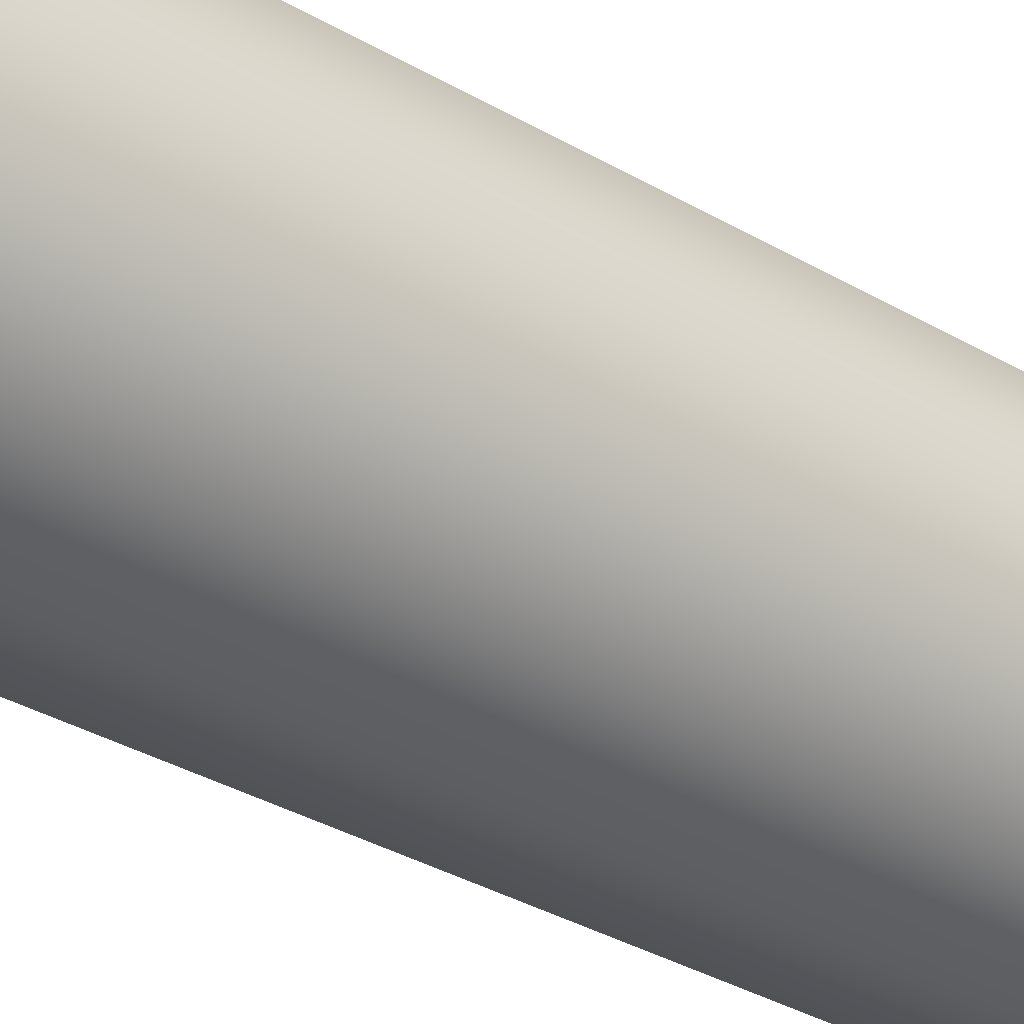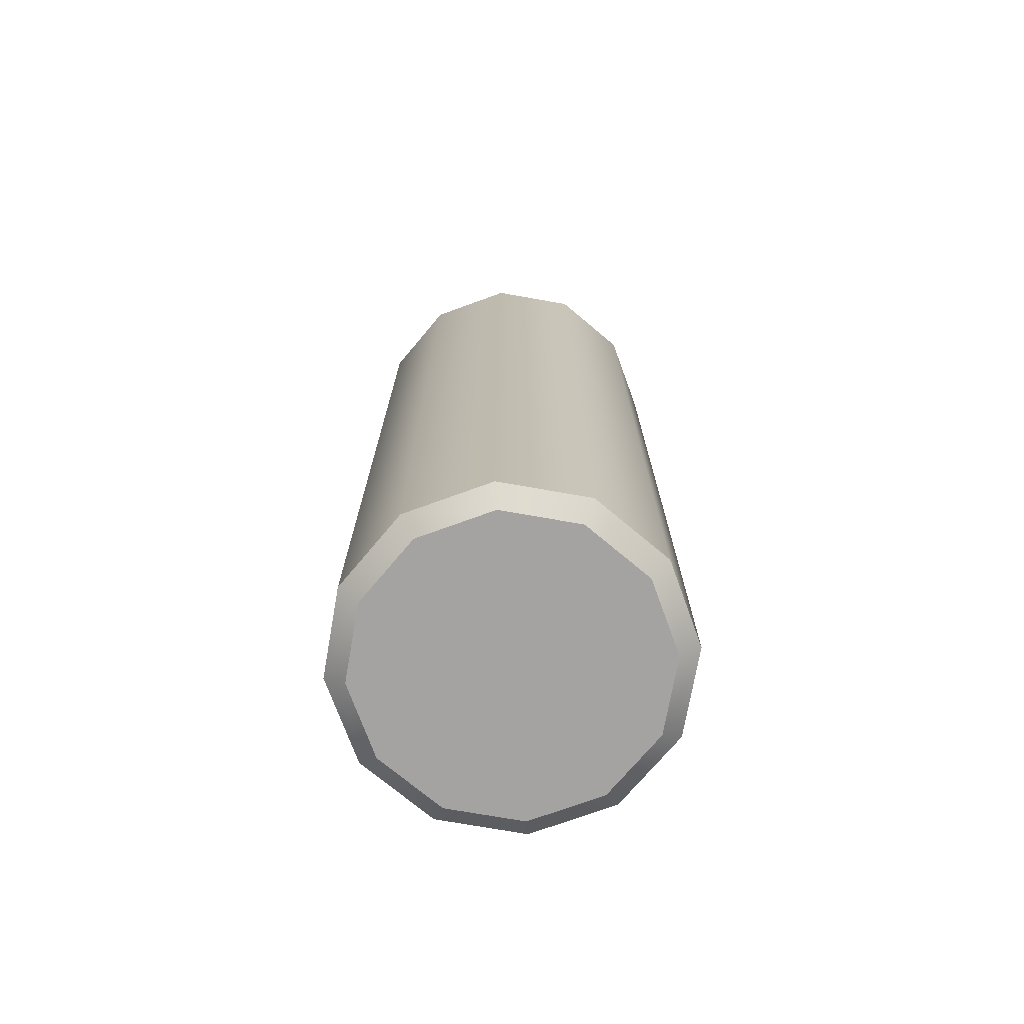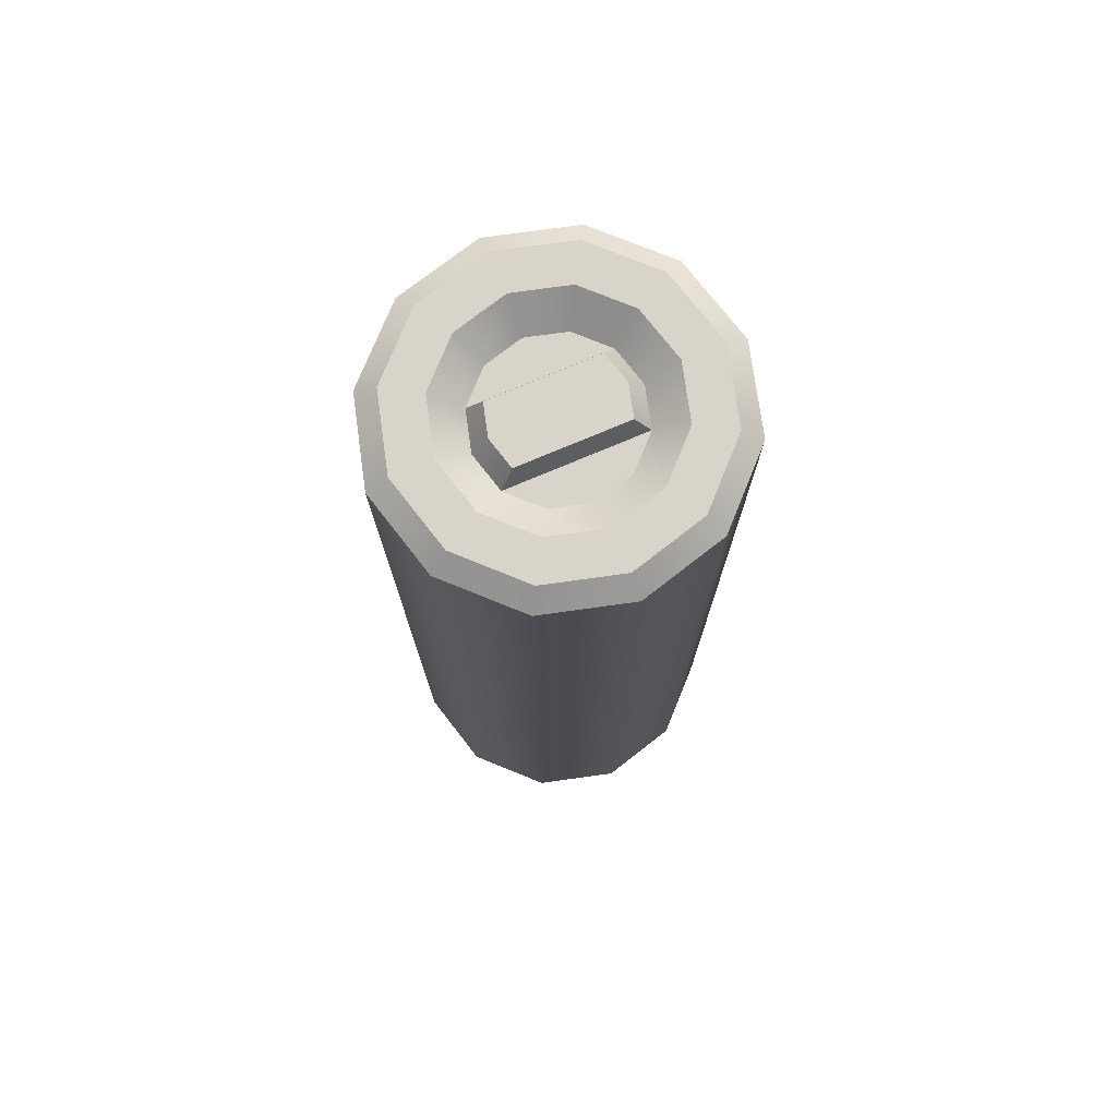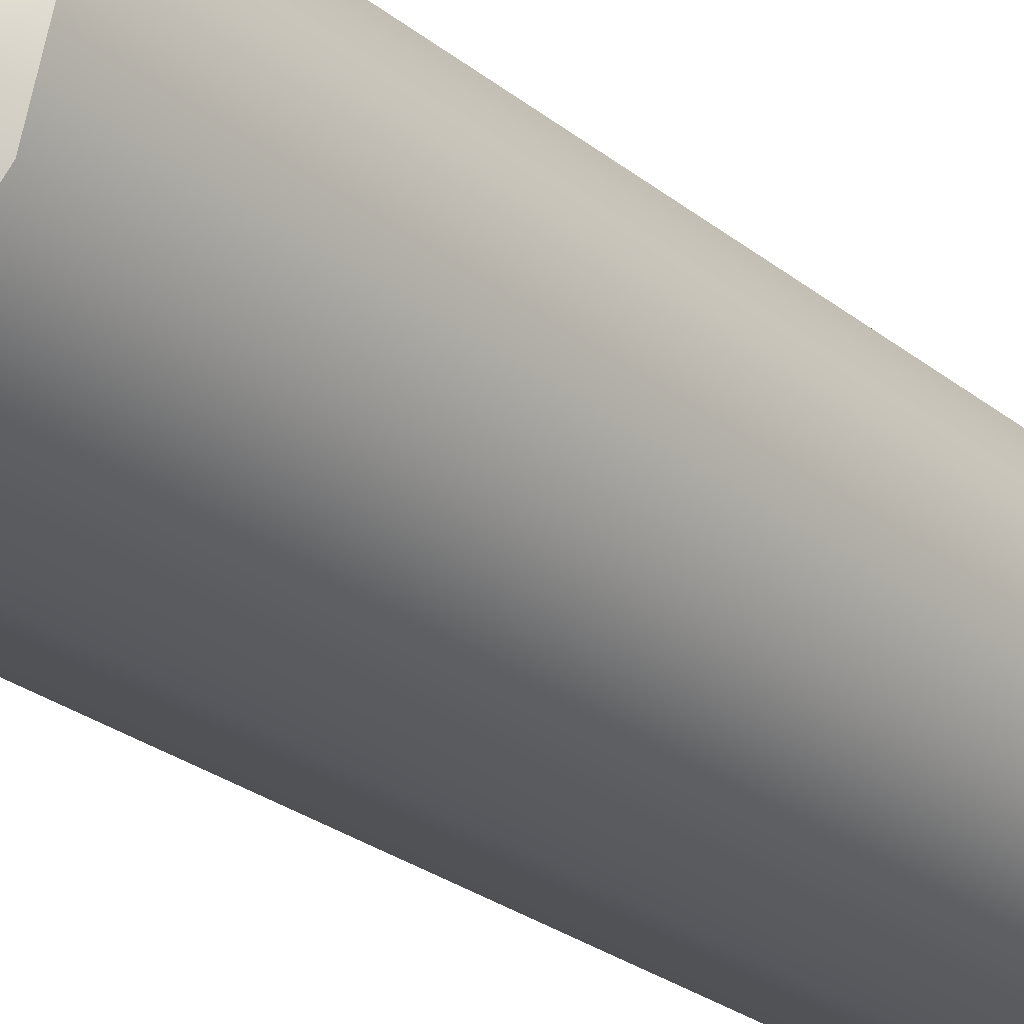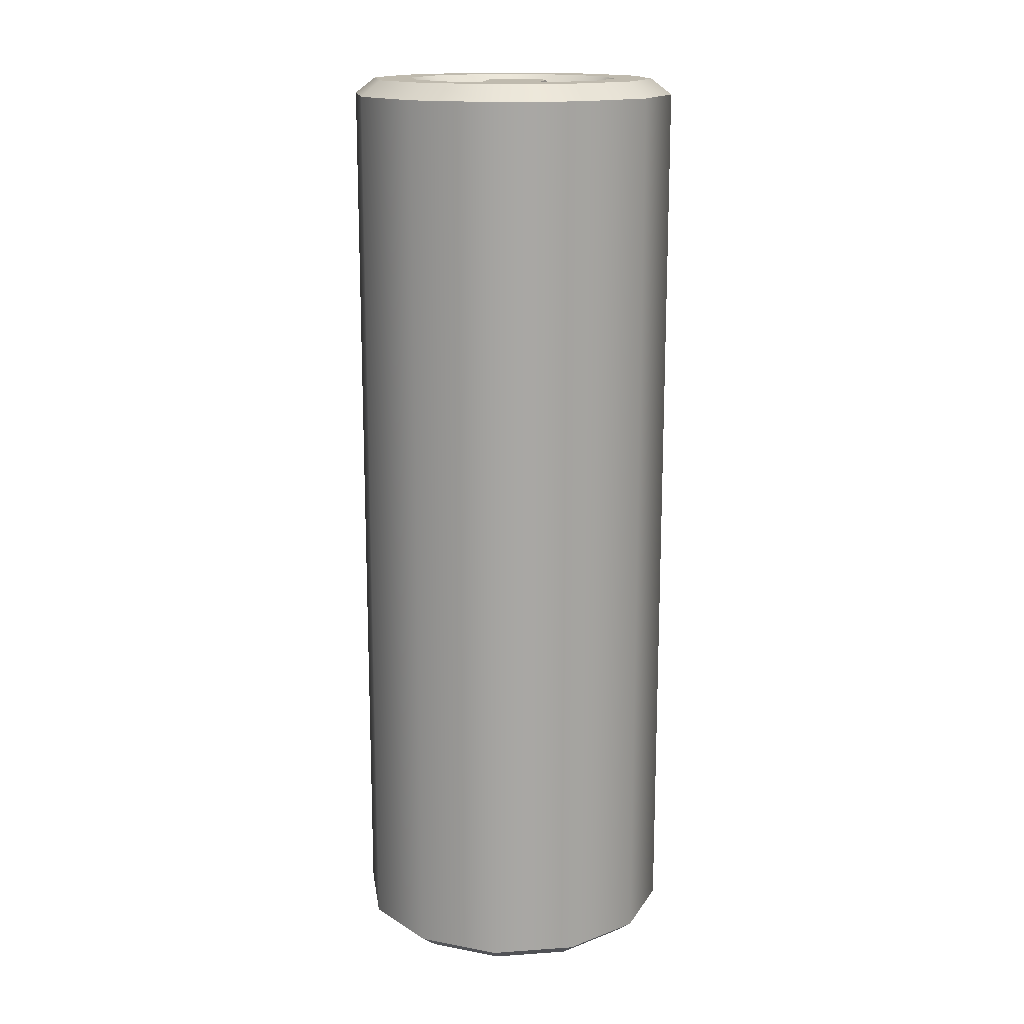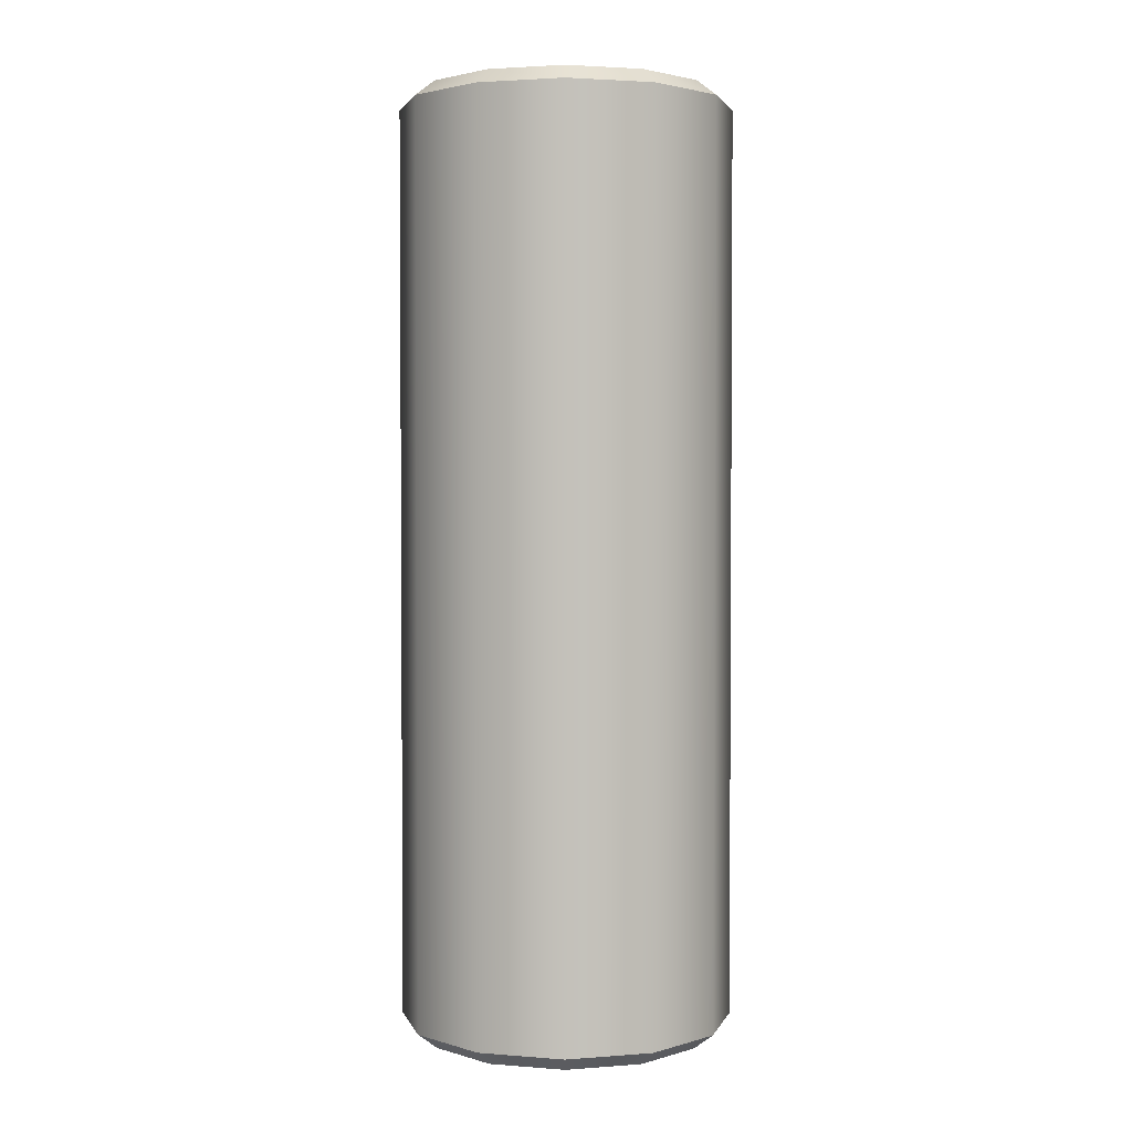
<metadata>
{"format":"obj","ext":"obj","renderer":"f3d","projection":"perspective","resolution":1024,"background":"white","views":[{"elev":-36.6,"azim":53.2,"up":"+Z"},{"elev":-73.1,"azim":5.0,"up":"+Y"},{"elev":75.4,"azim":67.1,"up":"+Y"},{"elev":-27.2,"azim":-140.3,"up":"+Z"},{"elev":15.7,"azim":-173.3,"up":"+Y"},{"elev":2.5,"azim":120.3,"up":"+Y"}]}
</metadata>
<code>
o Money_Coins_Stack_Large
v -0 -0 -0
v 0 0.7 -0.07906
v 0.03953 0.7 -0.06847
v 0.06847 0.7 -0.03953
v 0.07906 0.7 0
v 0.06847 0.7 0.03953
v 0.03953 0.7 0.06847
v -0 0.7 0.07906
v -0.03953 0.7 0.06847
v -0.06847 0.7 0.03953
v -0.07906 0.7 -0
v -0.06847 0.7 -0.03953
v -0.03953 0.7 -0.06847
v 0 0.6882 -0.1235
v 0 0.01176 -0.1235
v 0.06176 0.01176 -0.107
v 0.06176 0.6882 -0.107
v 0.107 0.01176 -0.06176
v 0.107 0.6882 -0.06176
v 0.1235 0.01176 0
v 0.1235 0.6882 0
v 0.107 0.01176 0.06176
v 0.107 0.6882 0.06176
v 0.06176 0.01176 0.107
v 0.06176 0.6882 0.107
v -0 0.01176 0.1235
v -0 0.6882 0.1235
v -0.06176 0.01176 0.107
v -0.06176 0.6882 0.107
v -0.107 0.01176 0.06176
v -0.107 0.6882 0.06176
v -0.1235 0.01176 -0
v -0.1235 0.6882 -0
v -0.107 0.01176 -0.06176
v -0.107 0.6882 -0.06176
v -0.06176 0.01176 -0.107
v -0.06176 0.6882 -0.107
v 0 -0 -0.1082
v 0.0541 -0 -0.09371
v 0.0541 0.7 -0.09371
v 0 0.7 -0.1082
v 0.09371 -0 -0.0541
v 0.09371 0.7 -0.0541
v 0.1082 -0 0
v 0.1082 0.7 0
v 0.09371 -0 0.0541
v 0.09371 0.7 0.0541
v 0.0541 -0 0.09371
v 0.0541 0.7 0.09371
v -0 -0 0.1082
v -0 0.7 0.1082
v -0.0541 -0 0.09371
v -0.0541 0.7 0.09371
v -0.09371 -0 0.0541
v -0.09371 0.7 0.0541
v -0.1082 -0 -0
v -0.1082 0.7 -0
v -0.09371 -0 -0.0541
v -0.09371 0.7 -0.0541
v -0.0541 -0 -0.09371
v -0.0541 0.7 -0.09371
v -0.02814 0.6809 0
v 0.02814 0.6809 -0.04873
v 0 0.6809 -0.05627
v 0.04873 0.6809 -0.02814
v 0.05627 0.6809 0
v 0.04873 0.6809 0.02814
v 0.02814 0.6809 0.04873
v -0 0.6809 0.05627
v -0.02814 0.6809 0.04873
v -0.04873 0.6809 0.02814
v -0.05627 0.6809 -0
v -0.04873 0.6809 -0.02814
v -0.02814 0.6809 -0.04873
v 0.02814 0.6809 0
v 0.0225 0.6974 -0.03898
v 0 0.6974 -0.04501
v -0 0.6974 0.04501
v 0.0225 0.6974 0.03898
v -0.0225 0.6974 0.03898
v -0.0225 0.6974 -0.03898
v -0.0225 0.6974 0
v -0 0.6974 0
v 0.0225 0.6974 0
v -0.06176 0.1084 -0.107
v -0.06176 0.205 -0.107
v -0.06176 0.3017 -0.107
v -0.06176 0.3983 -0.107
v -0.06176 0.495 -0.107
v -0.06176 0.5916 -0.107
v 0 0.5916 -0.1235
v 0 0.495 -0.1235
v 0 0.3983 -0.1235
v 0 0.3017 -0.1235
v 0 0.205 -0.1235
v 0 0.1084 -0.1235
v -0.107 0.1084 -0.06176
v -0.107 0.205 -0.06176
v -0.107 0.3017 -0.06176
v -0.107 0.3983 -0.06176
v -0.107 0.495 -0.06176
v -0.107 0.5916 -0.06176
v -0.1235 0.1084 -0
v -0.1235 0.205 -0
v -0.1235 0.3017 -0
v -0.1235 0.3983 -0
v -0.1235 0.495 -0
v -0.1235 0.5916 -0
v -0.107 0.1084 0.06176
v -0.107 0.205 0.06176
v -0.107 0.3017 0.06176
v -0.107 0.3983 0.06176
v -0.107 0.495 0.06176
v -0.107 0.5916 0.06176
v -0.06176 0.1084 0.107
v -0.06176 0.205 0.107
v -0.06176 0.3017 0.107
v -0.06176 0.3983 0.107
v -0.06176 0.495 0.107
v -0.06176 0.5916 0.107
v -0 0.1084 0.1235
v -0 0.205 0.1235
v -0 0.3017 0.1235
v -0 0.3983 0.1235
v -0 0.495 0.1235
v -0 0.5916 0.1235
v 0.06176 0.1084 0.107
v 0.06176 0.205 0.107
v 0.06176 0.3017 0.107
v 0.06176 0.3983 0.107
v 0.06176 0.495 0.107
v 0.06176 0.5916 0.107
v 0.107 0.1084 0.06176
v 0.107 0.205 0.06176
v 0.107 0.3017 0.06176
v 0.107 0.3983 0.06176
v 0.107 0.495 0.06176
v 0.107 0.5916 0.06176
v 0.1235 0.1084 0
v 0.1235 0.205 0
v 0.1235 0.3017 0
v 0.1235 0.3983 0
v 0.1235 0.495 0
v 0.1235 0.5916 0
v 0.107 0.1084 -0.06176
v 0.107 0.205 -0.06176
v 0.107 0.3017 -0.06176
v 0.107 0.3983 -0.06176
v 0.107 0.495 -0.06176
v 0.107 0.5916 -0.06176
v 0.06176 0.1084 -0.107
v 0.06176 0.205 -0.107
v 0.06176 0.3017 -0.107
v 0.06176 0.3983 -0.107
v 0.06176 0.495 -0.107
v 0.06176 0.5916 -0.107
f 60 36 15 38
f 42 18 20 44
f 44 20 22 46
f 46 22 24 48
f 48 24 26 50
f 50 26 28 52
f 52 28 30 54
f 54 30 32 56
f 56 32 34 58
f 58 34 36 60
f 5 4 65 66
f 38 15 16 39
f 39 16 18 42
f 35 59 61 37
f 33 57 59 35
f 31 55 57 33
f 29 53 55 31
f 27 51 53 29
f 25 49 51 27
f 23 47 49 25
f 21 45 47 23
f 19 43 45 21
f 17 40 43 19
f 14 41 40 17
f 85 96 15 36
f 97 85 36 34
f 103 97 34 32
f 109 103 32 30
f 115 109 30 28
f 121 115 28 26
f 127 121 26 24
f 133 127 24 22
f 139 133 22 20
f 145 139 20 18
f 151 145 18 16
f 96 151 16 15
f 37 61 41 14
f 1 39 42
f 2 3 40 41
f 1 42 44
f 3 4 43 40
f 1 44 46
f 4 5 45 43
f 1 46 48
f 5 6 47 45
f 1 48 50
f 6 7 49 47
f 1 50 52
f 7 8 51 49
f 1 52 54
f 8 9 53 51
f 1 54 56
f 9 10 55 53
f 1 56 58
f 10 11 57 55
f 1 58 60
f 11 12 59 57
f 1 60 38
f 12 13 61 59
f 13 2 41 61
f 9 8 69 70
f 13 12 73 74
f 6 5 66 67
f 10 9 70 71
f 2 13 74 64
f 3 2 64 63
f 7 6 67 68
f 11 10 71 72
f 4 3 63 65
f 8 7 68 69
f 12 11 72 73
f 69 68 79 78
f 68 75 84 79
f 74 62 82 81
f 66 65 75
f 70 62 71
f 72 62 73
f 62 72 71
f 75 63 76 84
f 65 63 75
f 75 68 67
f 62 74 73
f 63 64 77 76
f 66 75 67
f 64 74 81 77
f 84 83 78 79
f 77 81 82 83
f 83 82 80 78
f 76 77 83 84
f 62 70 80 82
f 70 69 78 80
f 1 38 39
f 14 17 156 91
f 91 156 155 92
f 92 155 154 93
f 93 154 153 94
f 94 153 152 95
f 95 152 151 96
f 17 19 150 156
f 156 150 149 155
f 155 149 148 154
f 154 148 147 153
f 153 147 146 152
f 152 146 145 151
f 19 21 144 150
f 150 144 143 149
f 149 143 142 148
f 148 142 141 147
f 147 141 140 146
f 146 140 139 145
f 21 23 138 144
f 144 138 137 143
f 143 137 136 142
f 142 136 135 141
f 141 135 134 140
f 140 134 133 139
f 23 25 132 138
f 138 132 131 137
f 137 131 130 136
f 136 130 129 135
f 135 129 128 134
f 134 128 127 133
f 25 27 126 132
f 132 126 125 131
f 131 125 124 130
f 130 124 123 129
f 129 123 122 128
f 128 122 121 127
f 27 29 120 126
f 126 120 119 125
f 125 119 118 124
f 124 118 117 123
f 123 117 116 122
f 122 116 115 121
f 29 31 114 120
f 120 114 113 119
f 119 113 112 118
f 118 112 111 117
f 117 111 110 116
f 116 110 109 115
f 31 33 108 114
f 114 108 107 113
f 113 107 106 112
f 112 106 105 111
f 111 105 104 110
f 110 104 103 109
f 33 35 102 108
f 108 102 101 107
f 107 101 100 106
f 106 100 99 105
f 105 99 98 104
f 104 98 97 103
f 35 37 90 102
f 102 90 89 101
f 101 89 88 100
f 100 88 87 99
f 99 87 86 98
f 98 86 85 97
f 37 14 91 90
f 90 91 92 89
f 89 92 93 88
f 88 93 94 87
f 87 94 95 86
f 86 95 96 85

</code>
